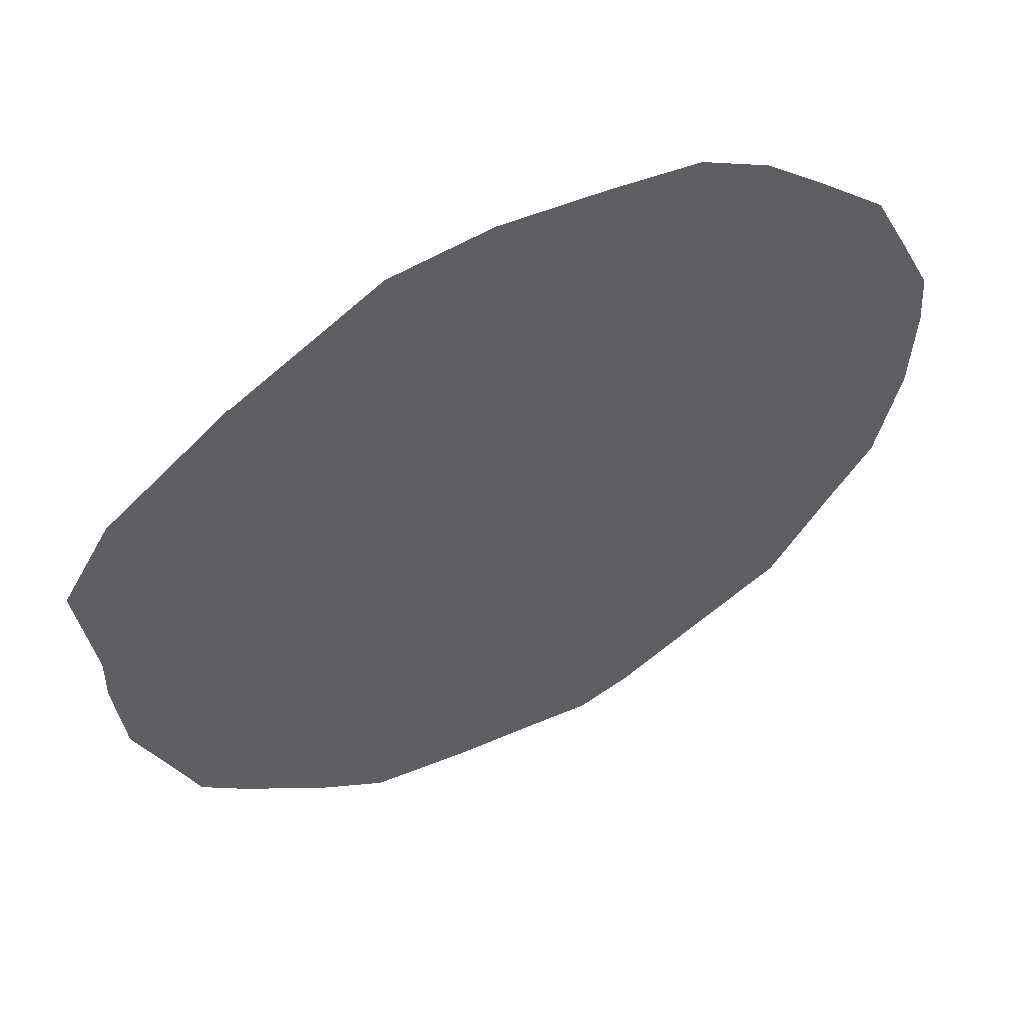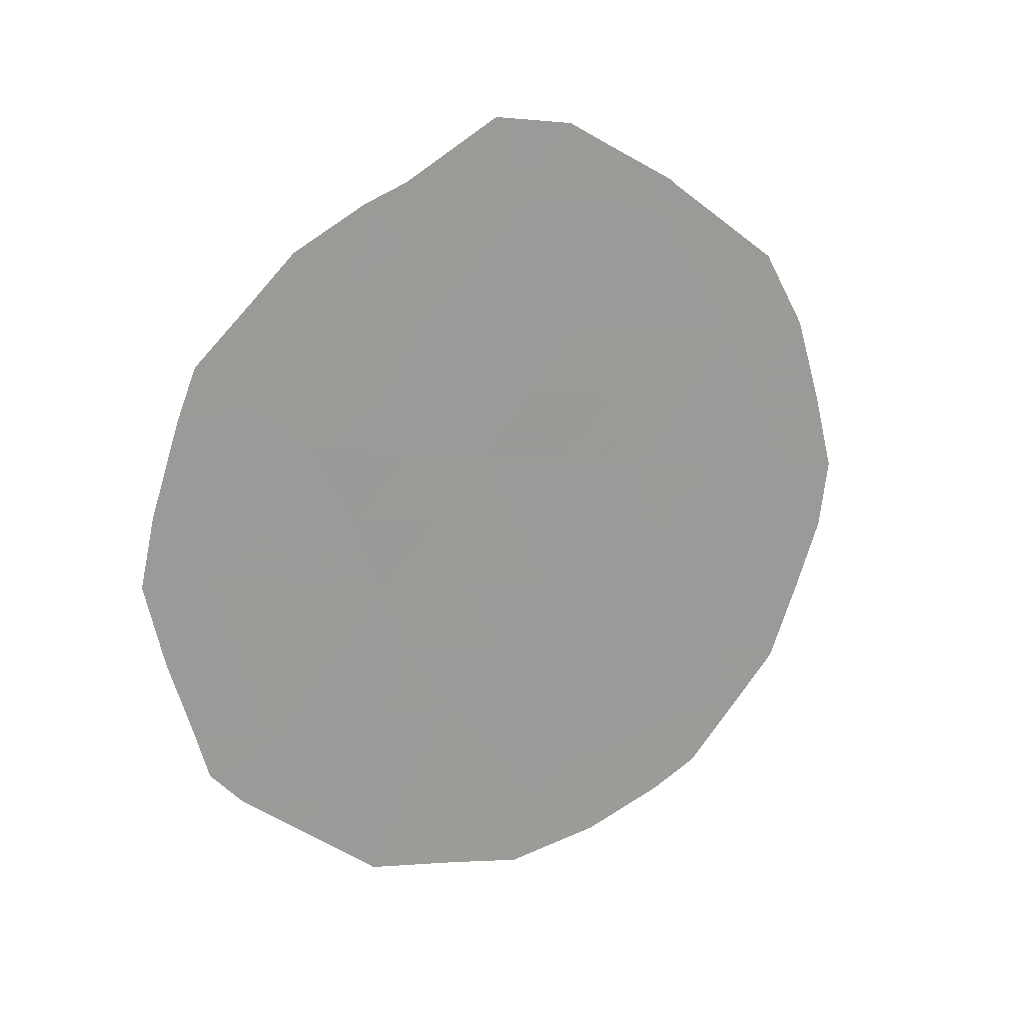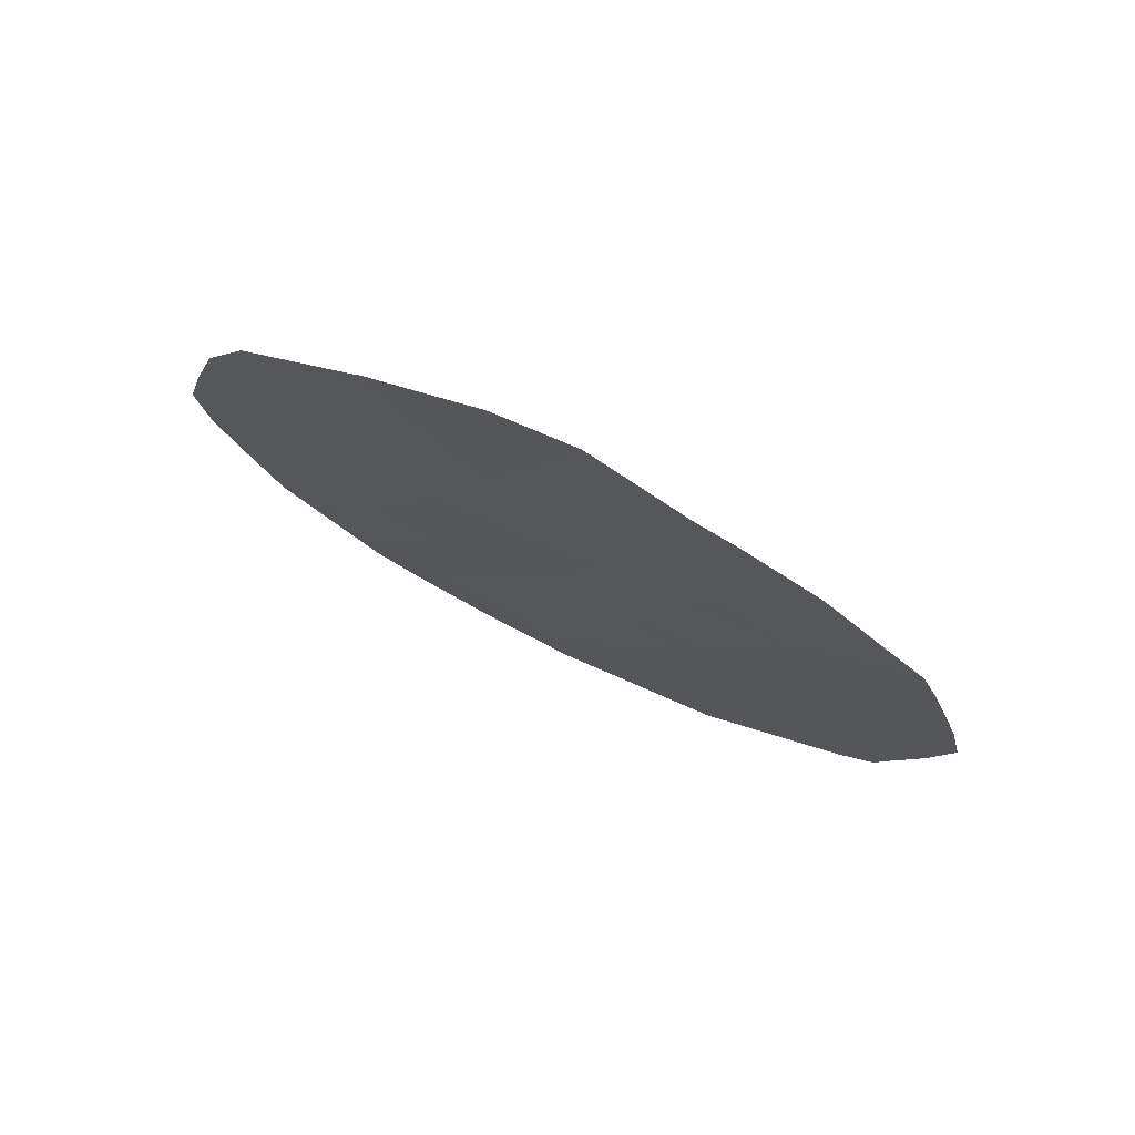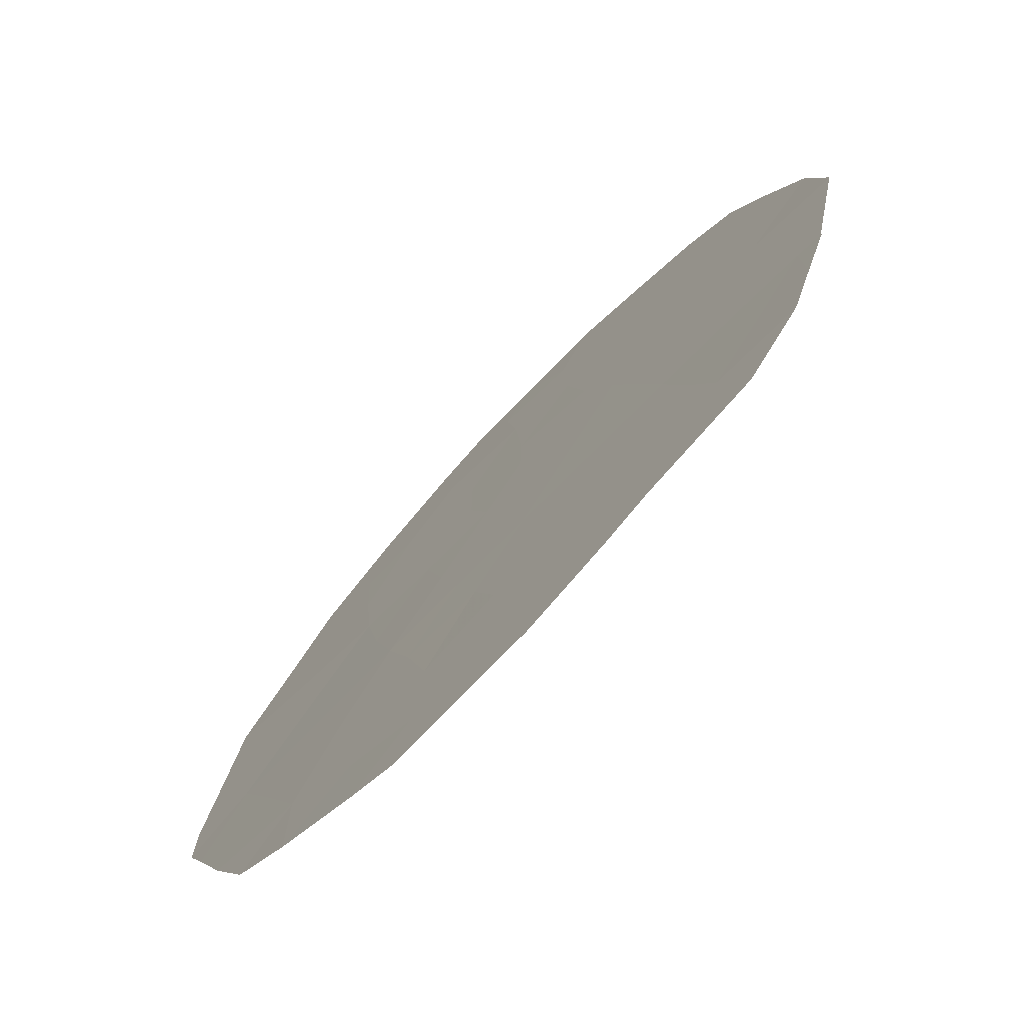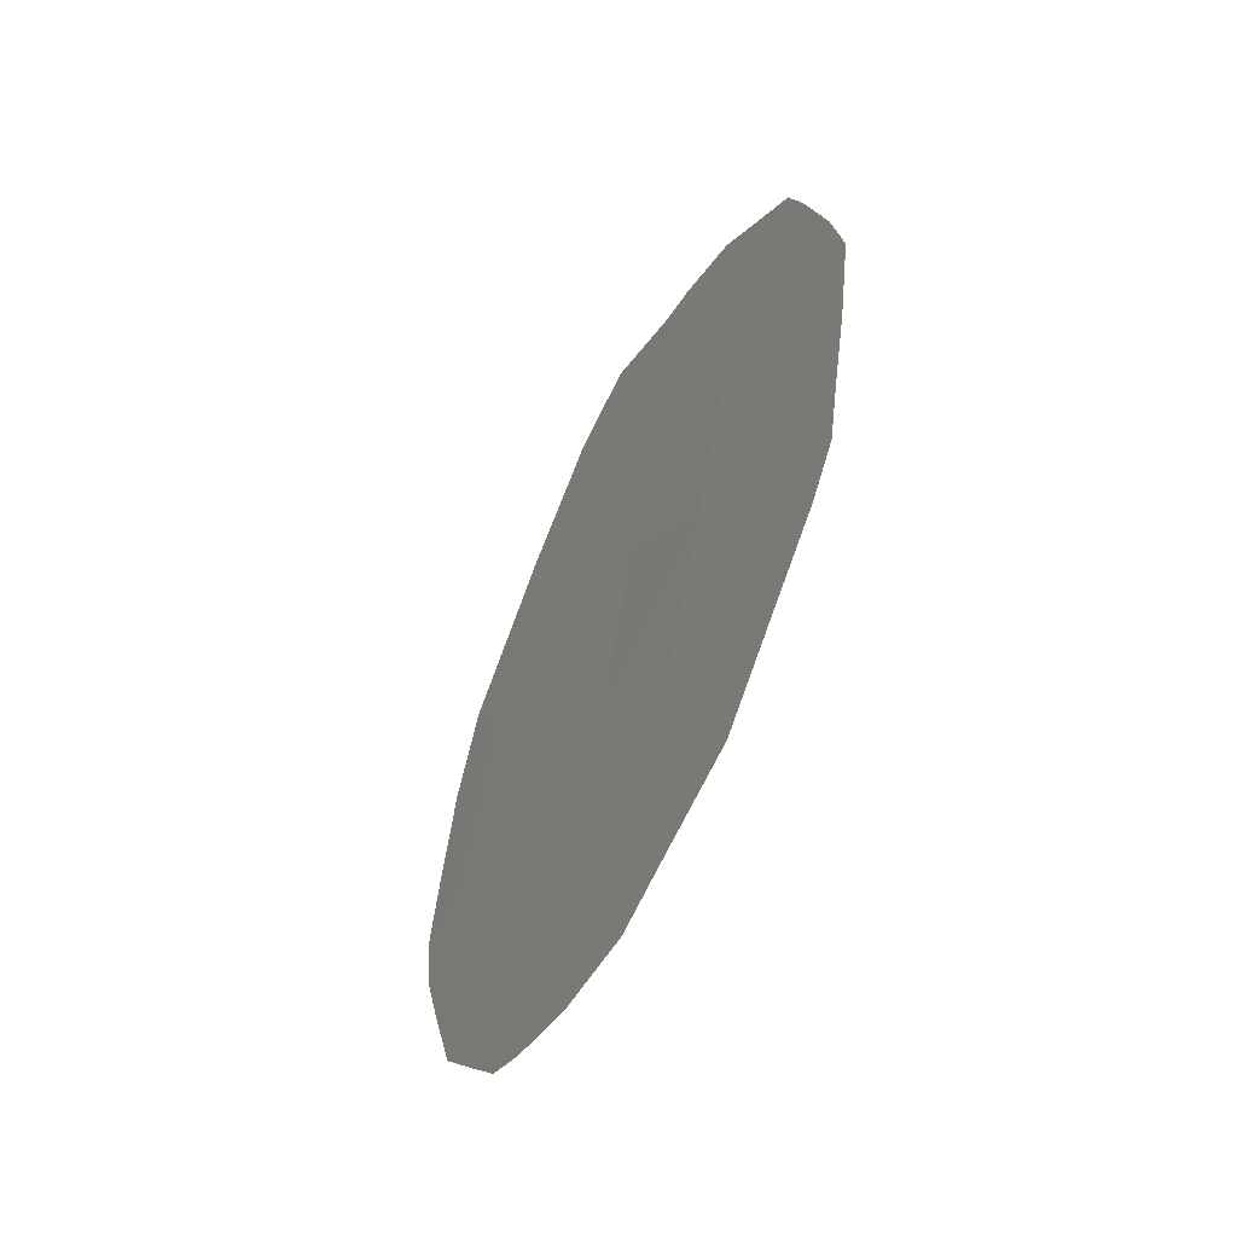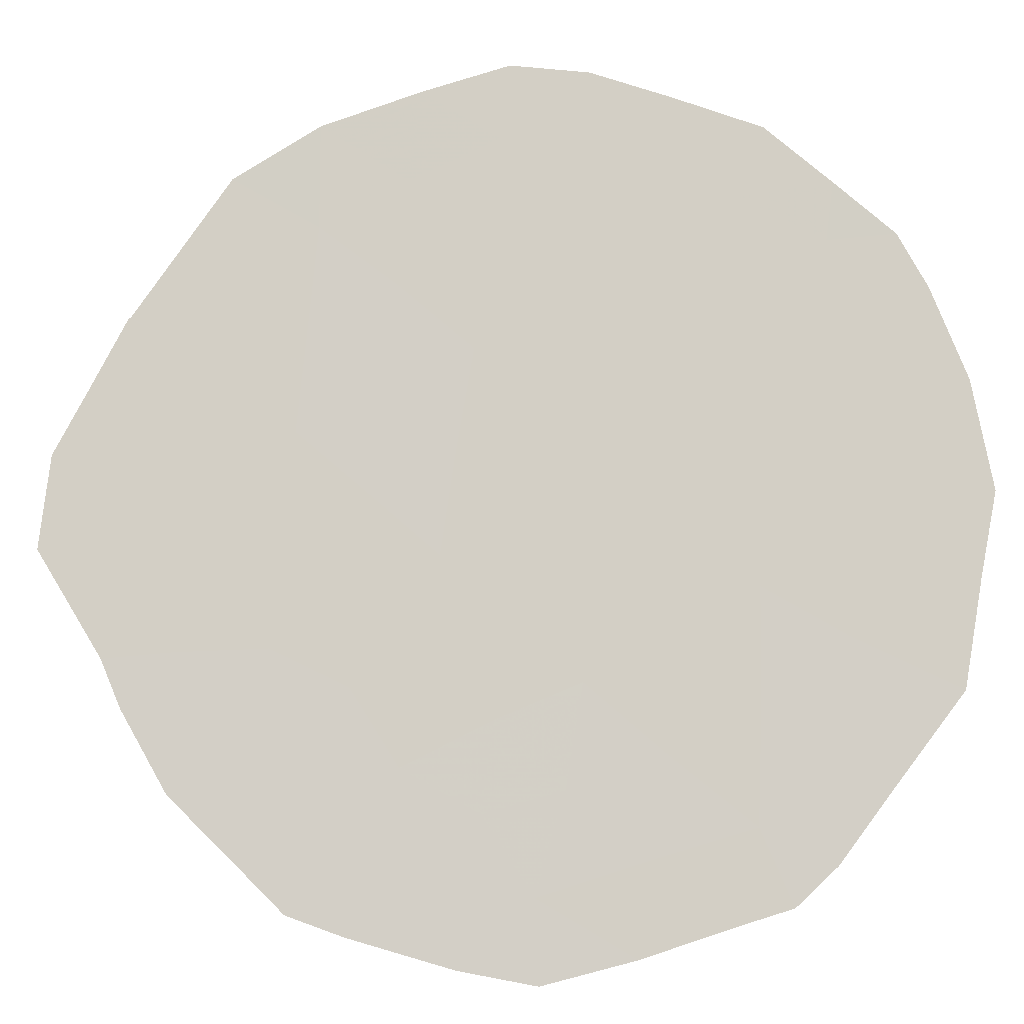
<metadata>
{"format":"obj","ext":"obj","renderer":"f3d","projection":"perspective","resolution":1024,"background":"white","views":[{"elev":15.4,"azim":-124.9,"up":"+Z"},{"elev":20.8,"azim":-153.1,"up":"+Y"},{"elev":75.8,"azim":80.0,"up":"+Y"},{"elev":-16.2,"azim":153.6,"up":"+Z"},{"elev":-56.0,"azim":117.9,"up":"+Y"},{"elev":-45.9,"azim":-86.7,"up":"+Z"}]}
</metadata>
<code>
v 65.66 -3.166 68.5
v 66.47 -4.809 67.37
v 68.24 -2.402 64.95
v 66.81 0.4854 66.98
v 69.89 -5.499 62.6
v 67.78 -4.17 65.56
v 69.03 -3.808 63.85
v 67.79 -7.251 65.5
v 68.77 -0.6338 64.25
v 70.27 -3.248 62.11
v 67.46 -0.9505 66.05
v 68.48 -5.633 64.57
v 67.91 0.8051 65.46
v 66.98 -2.82 66.69
v 69.97 -1.218 62.57
v 66.72 0.7724 67.11
v 66.72 0.7525 67.11
v 70.12 -6.267 62.27
v 70.36 -5.817 61.94
v 67.95 -8.048 65.26
v 69.13 -7.623 63.64
v 70.45 -5.25 61.82
v 66.7 -7.51 67
v 66.36 -7.214 67.48
v 70.67 -2.441 61.56
v 70.77 -3.257 61.41
v 65.34 -2.351 68.95
v 65.54 -1.279 68.69
v 65.86 -0.3364 68.27
v 65.66 -5.907 68.47
v 65.26 -4.122 69.04
v 65.2 -3.291 69.14
v 67.56 1.589 65.96
v 68.13 1.743 65.16
v 70.47 -1.339 61.86
v 68.81 1.092 64.22
v 69.94 -0.09527 62.63
v 69.62 0.4288 63.07
v 70.34 -0.7427 62.06
v 66.77 -3.843 66.97
v 66.13 -3.951 67.85
v 66.09 -5.622 67.87
v 69.48 -6.432 63.16
v 69.69 -6.855 62.86
v 67.59 -4.941 65.81
v 68.14 -4.854 65.05
v 67.86 -5.67 65.42
v 68.39 -3.982 64.73
v 68 -3.286 65.27
v 68.62 -3.096 64.42
v 68.37 -7.31 64.69
v 68.46 -7.852 64.55
v 70.07 -4.391 62.37
v 70.63 -4.251 61.59
v 67.27 -7.862 66.2
v 69.45 -4.607 63.24
v 69.65 -3.594 62.97
v 69.16 -5.585 63.62
v 68.78 -4.736 64.18
v 68.48 -1.536 64.63
v 67.85 -1.693 65.49
v 68.1 -0.808 65.17
v 68.8 -6.521 64.11
v 65.91 -2.191 68.18
v 66.57 -2.047 67.27
v 68.14 -6.485 65.03
v 67.48 -6.792 65.93
v 66.29 0.208 67.69
v 67.7 -0.06475 65.73
v 68.29 0.06775 64.92
v 67.39 -3.518 66.12
v 67.03 -4.83 66.59
v 66.64 -5.754 67.12
v 66.02 -6.592 67.95
v 66.98 -6.741 66.63
v 67.24 -5.648 66.29
v 66.82 -1.097 66.93
v 67.22 -1.869 66.37
v 67.09 -0.1822 66.57
v 65.85 -4.815 68.22
v 65.44 -4.955 68.78
v 67.36 0.6671 66.21
v 67.15 1.187 66.52
v 70.15 -2.145 62.3
v 68.39 0.8183 64.8
v 68.78 0.3412 64.25
v 67.62 -2.596 65.81
v 69.78 -2.737 62.81
v 69.5 -1.928 63.22
v 69.4 -0.9294 63.37
v 69.24 -0.06028 63.6
v 69.77 -0.4153 62.86
v 69.11 0.8968 63.8
v 69.02 -1.446 63.89
v 69.24 -2.897 63.57
v 68.85 -2.224 64.12
v 66.48 -0.3495 67.42
v 66.19 -1.239 67.81
v 66.31 -3.03 67.61
v 66.38 -6.493 67.46
v 67.31 -4.305 66.21
f 2 80 41
f 4 17 16
f 43 18 44
f 45 46 47
f 48 49 50
f 5 19 18
f 51 21 52
f 5 22 19
f 100 23 24
f 58 59 56
f 8 20 55
f 60 61 62
f 10 25 26
f 43 63 58
f 47 66 67
f 97 29 68
f 62 69 70
f 51 66 63
f 71 101 40
f 42 73 100
f 100 24 74
f 98 28 29
f 45 76 72
f 75 73 76
f 65 77 78
f 79 77 97
f 59 46 48
f 81 80 30
f 10 26 54
f 64 1 27
f 1 31 32
f 82 79 4
f 13 33 34
f 69 79 82
f 10 84 25
f 70 85 86
f 49 71 87
f 61 87 78
f 13 34 85
f 84 88 89
f 90 91 92
f 39 92 37
f 86 93 91
f 89 94 90
f 15 39 35
f 88 57 95
f 96 95 50
f 96 60 94
f 15 92 39
f 1 99 41
f 99 14 40
f 2 42 80
f 18 43 5
f 44 21 43
f 76 45 47
f 45 6 46
f 47 46 12
f 7 48 50
f 48 6 49
f 50 49 3
f 8 51 20
f 52 20 51
f 54 53 10
f 5 53 22
f 54 22 53
f 55 23 75
f 53 5 56
f 57 56 7
f 5 58 56
f 58 12 59
f 56 59 7
f 9 60 62
f 60 3 61
f 62 61 11
f 5 43 58
f 43 21 63
f 58 63 12
f 1 64 99
f 64 98 65
f 76 47 67
f 47 12 66
f 67 66 8
f 98 64 28
f 4 97 68
f 68 17 4
f 9 62 70
f 62 11 69
f 70 69 13
f 21 51 63
f 51 8 66
f 63 66 12
f 14 71 40
f 40 72 2
f 74 42 100
f 42 2 73
f 23 100 75
f 74 30 42
f 76 67 75
f 6 45 101
f 14 65 78
f 78 77 11
f 4 79 97
f 79 11 77
f 97 77 98
f 7 59 48
f 59 12 46
f 48 46 6
f 42 30 80
f 81 31 80
f 16 83 4
f 13 82 33
f 83 33 82
f 13 69 82
f 69 11 79
f 83 82 4
f 35 84 15
f 84 35 25
f 9 70 86
f 70 13 85
f 86 85 36
f 93 86 36
f 3 49 87
f 49 6 71
f 87 71 14
f 11 61 78
f 61 3 87
f 78 87 14
f 85 34 36
f 15 84 89
f 84 10 88
f 15 90 92
f 90 9 91
f 92 91 38
f 92 38 37
f 9 86 91
f 91 93 38
f 15 89 90
f 90 94 9
f 89 88 95
f 88 10 57
f 95 57 7
f 3 96 50
f 96 89 95
f 50 95 7
f 89 96 94
f 96 3 60
f 94 60 9
f 53 56 57
f 1 32 27
f 10 53 57
f 64 27 28
f 65 98 77
f 29 97 98
f 64 65 99
f 99 65 14
f 100 73 75
f 72 76 73
f 72 73 2
f 101 72 40
f 55 75 67
f 71 6 101
f 101 45 72
f 41 80 31
f 1 41 31
f 67 8 55
f 41 99 40
f 41 40 2

</code>
